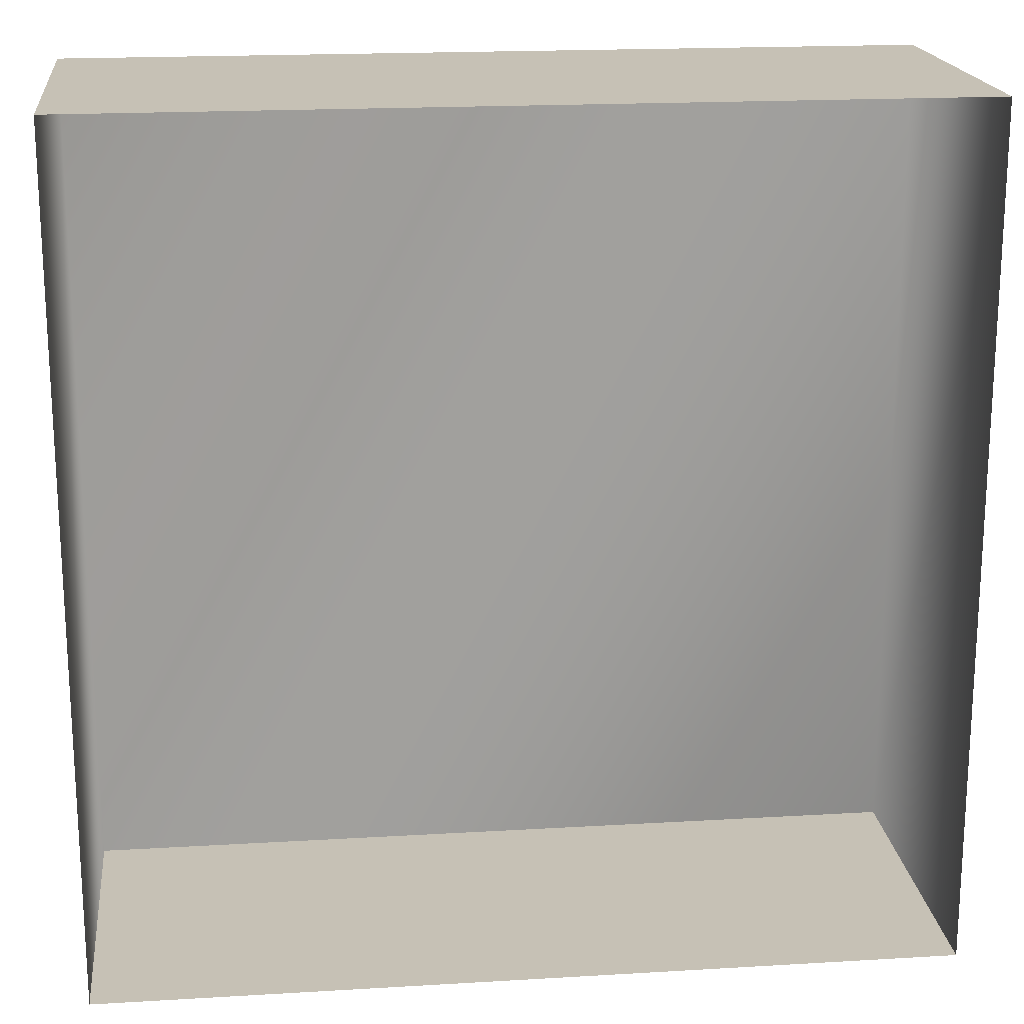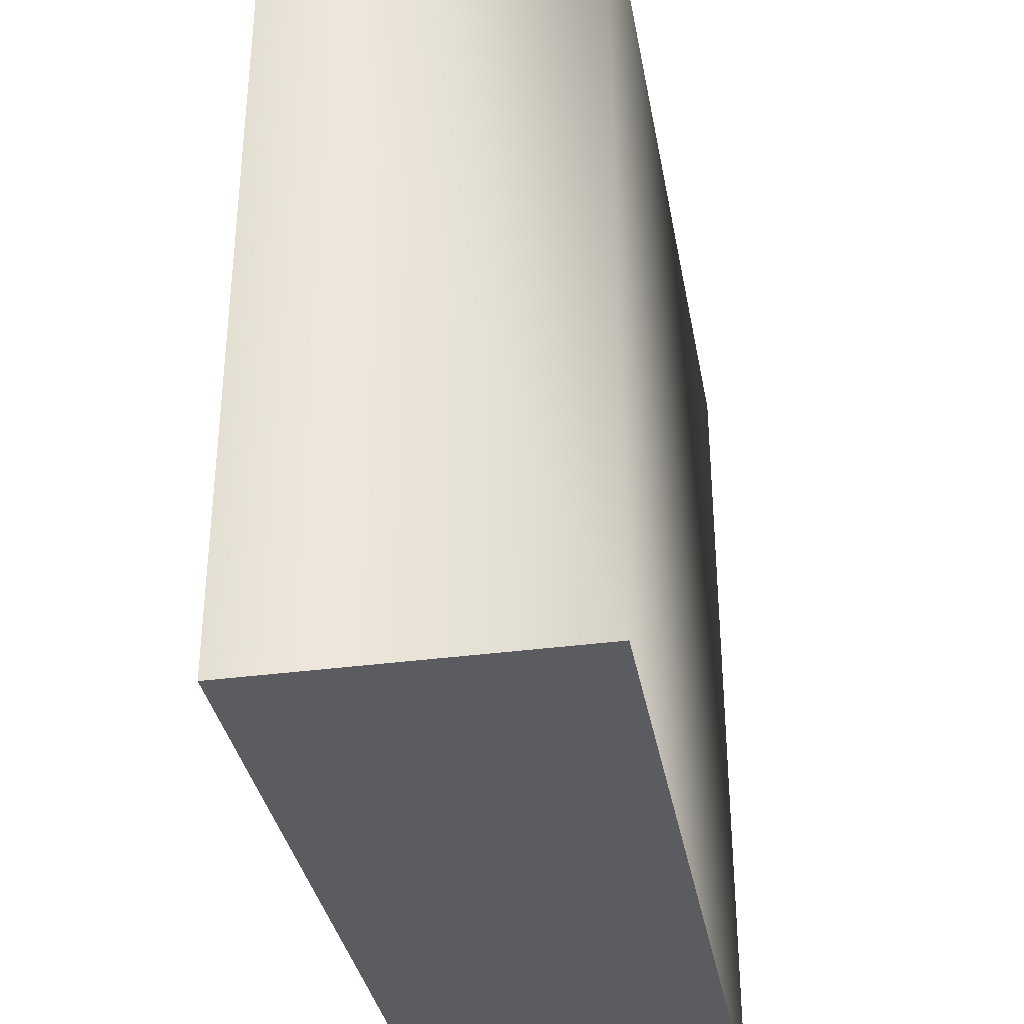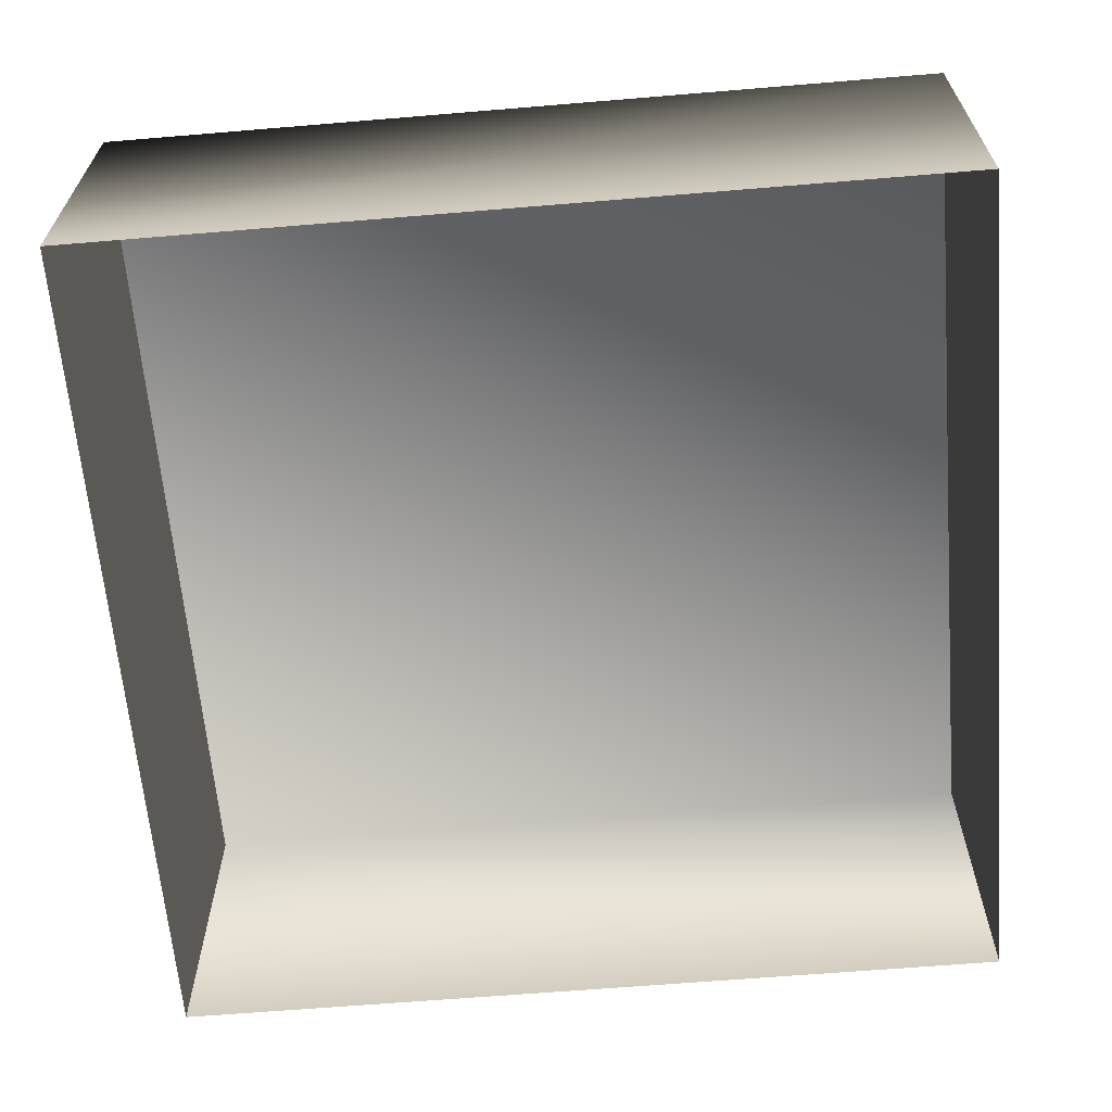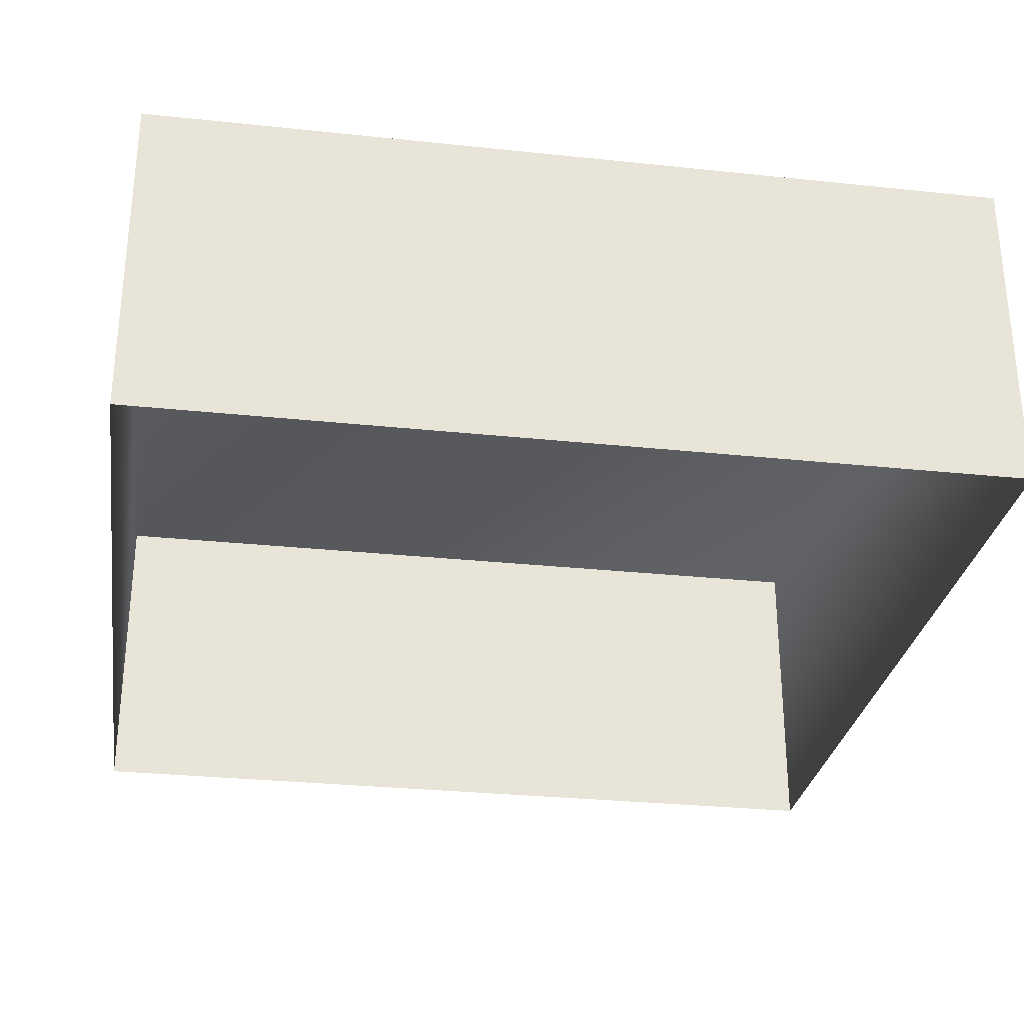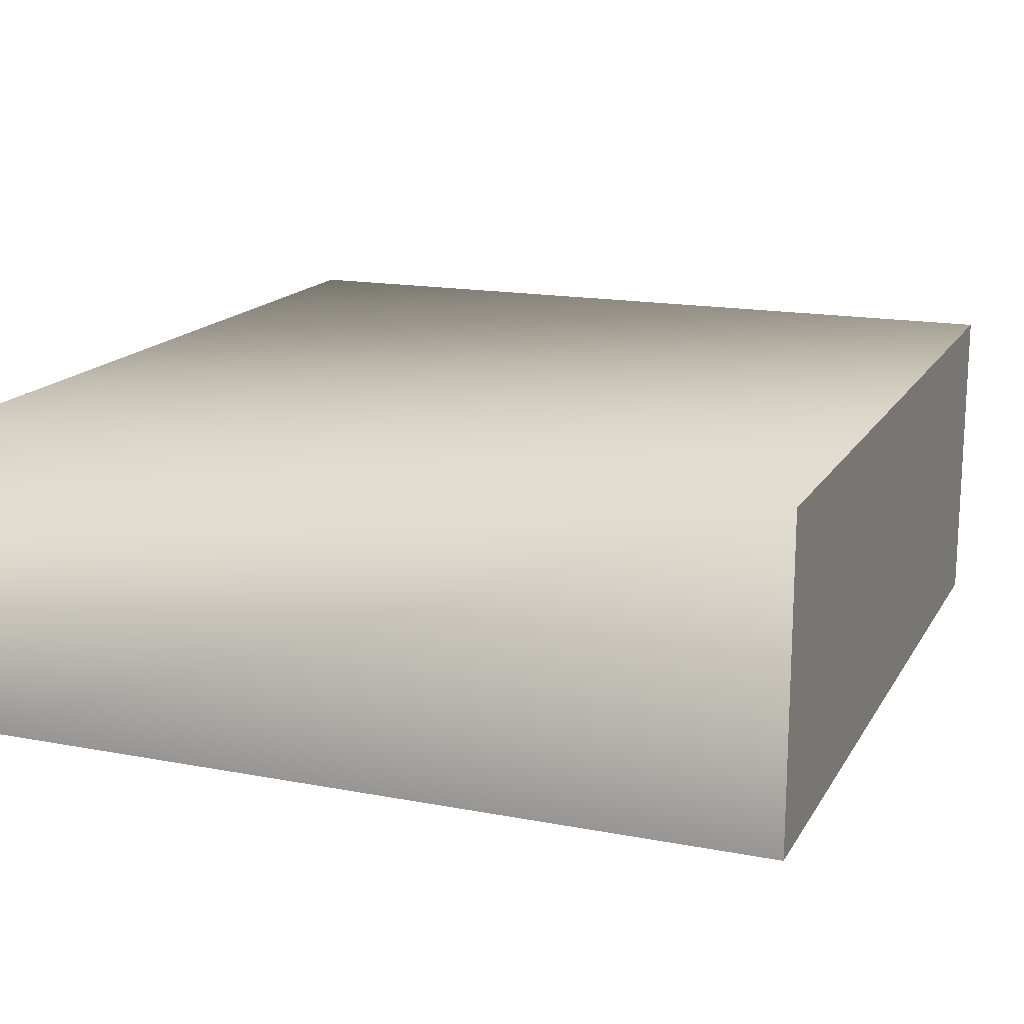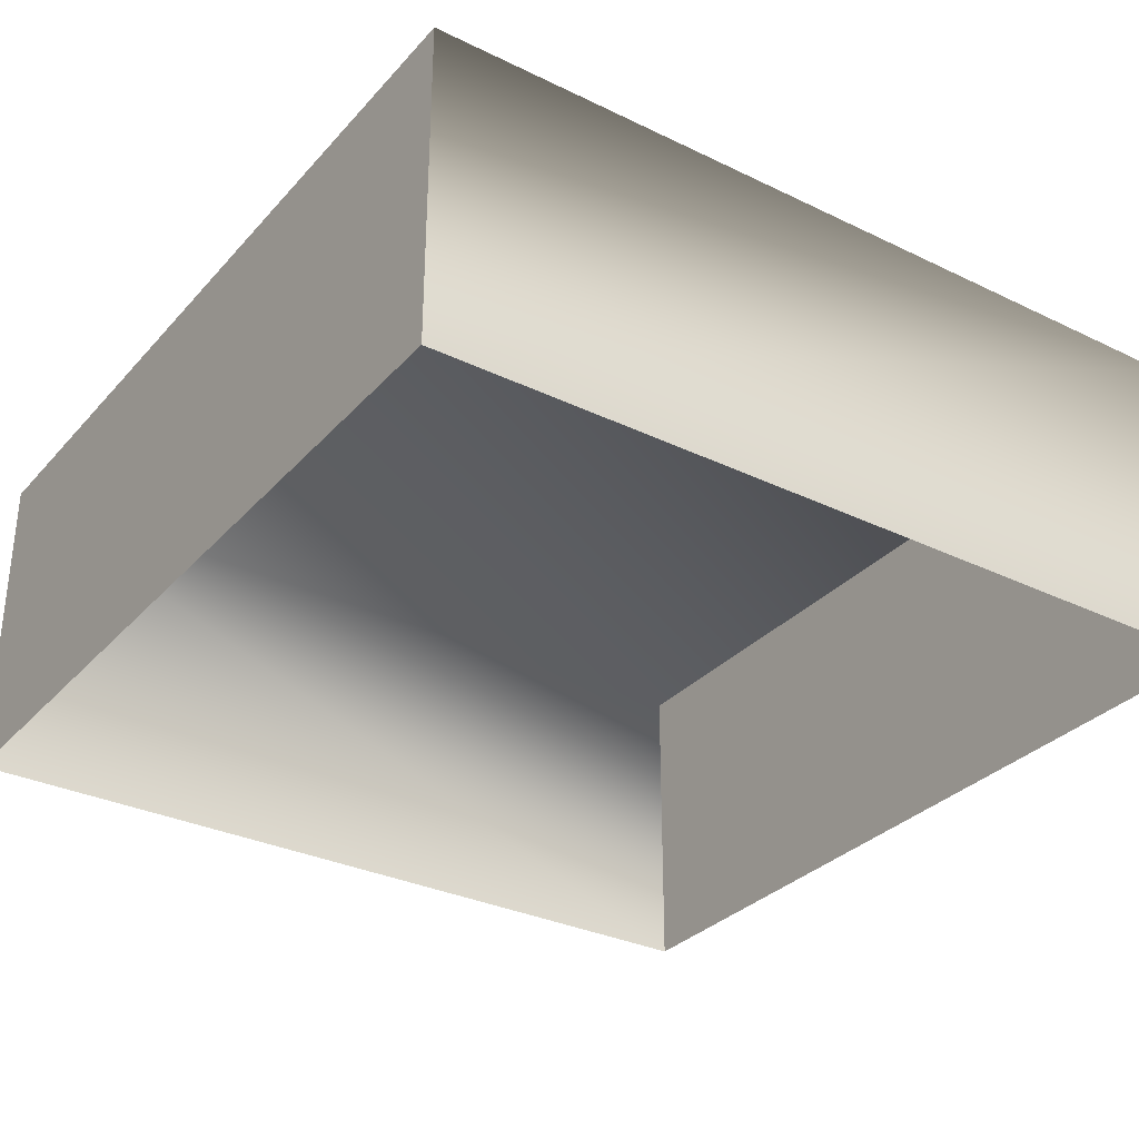
<metadata>
{"format":"obj","ext":"obj","renderer":"f3d","projection":"perspective","resolution":1024,"background":"white","views":[{"elev":18.7,"azim":-6.5,"up":"+Z"},{"elev":-34.8,"azim":100.2,"up":"+Z"},{"elev":-63.8,"azim":94.8,"up":"+Y"},{"elev":-29.3,"azim":-8.9,"up":"+Y"},{"elev":16.2,"azim":111.3,"up":"+Y"},{"elev":-31.6,"azim":-124.3,"up":"+Y"}]}
</metadata>
<code>
g BOX08
v -254.3 239.7 -254.6
v -254.3 239.7 254.6
v -254.3 43.68 -254.6
v -254.3 43.68 254.6
v 254.3 239.7 254.6
v 254.3 239.7 -254.6
v 254.3 43.68 254.6
v 254.3 43.68 -254.6
v 254.3 239.7 -254.6
v -254.3 239.7 -254.6
v 254.3 43.68 -254.6
v -254.3 43.68 -254.6
v -254.3 239.7 254.6
v 254.3 239.7 254.6
v -254.3 43.68 254.6
v 254.3 43.68 254.6
f 3 1 2
f 2 4 3
f 7 5 6
f 6 8 7
f 11 9 10
f 10 12 11
f 15 13 14
f 14 16 15
f 1 6 5
f 2 1 5

</code>
